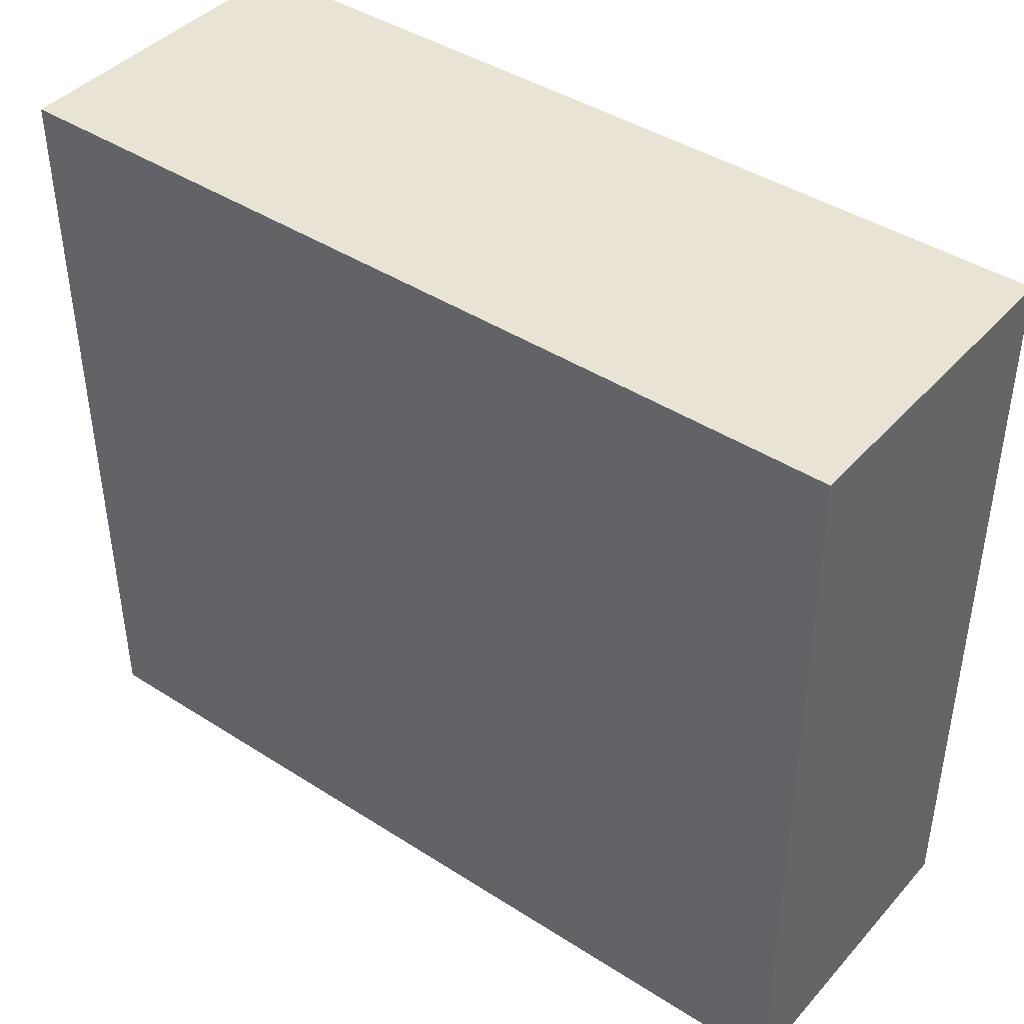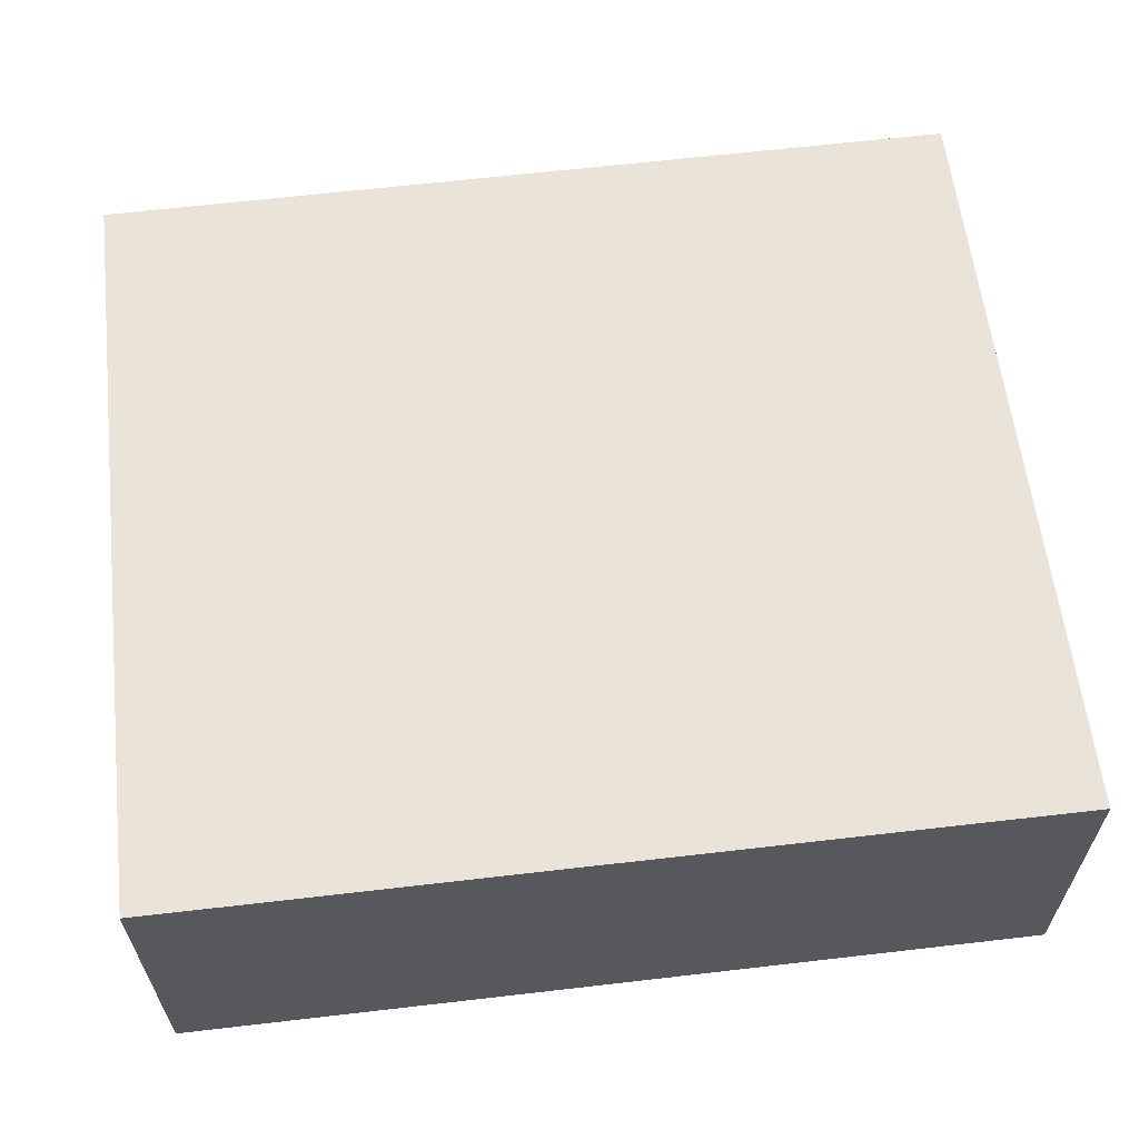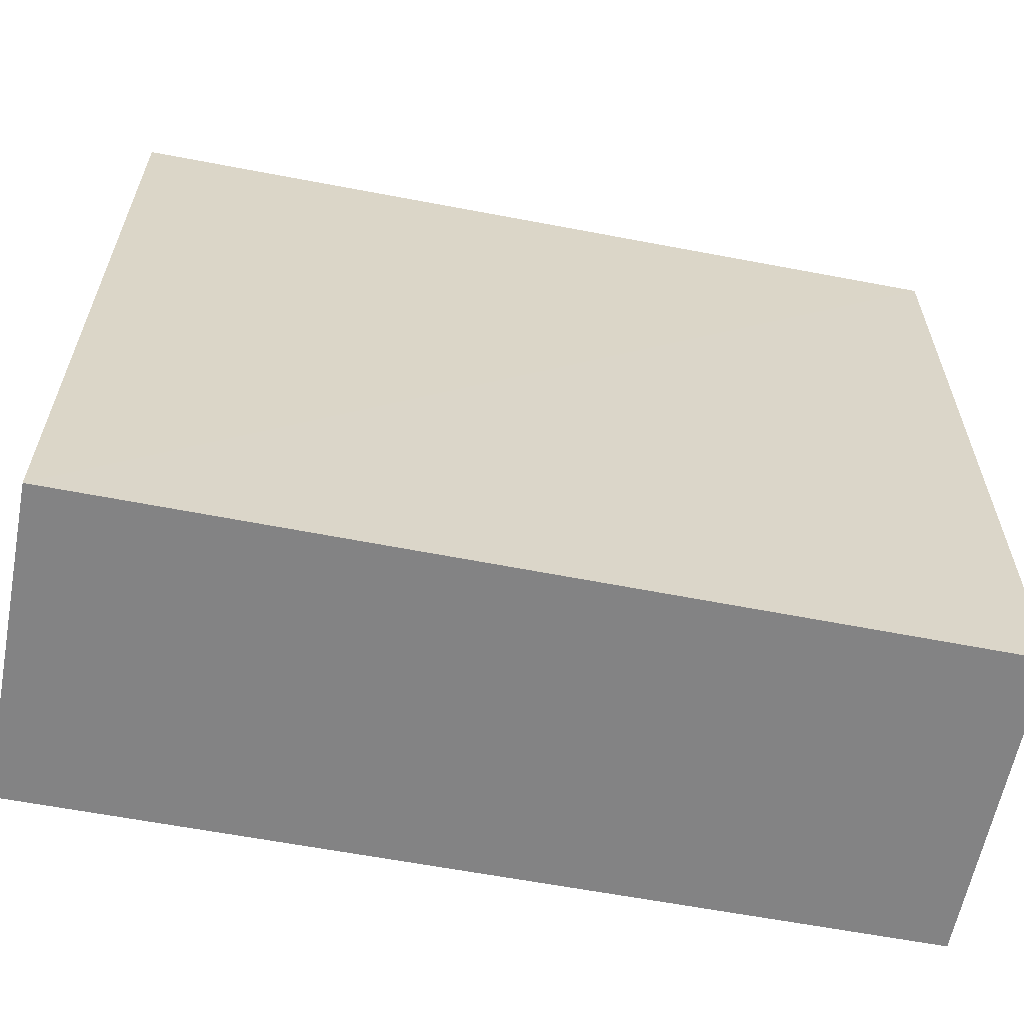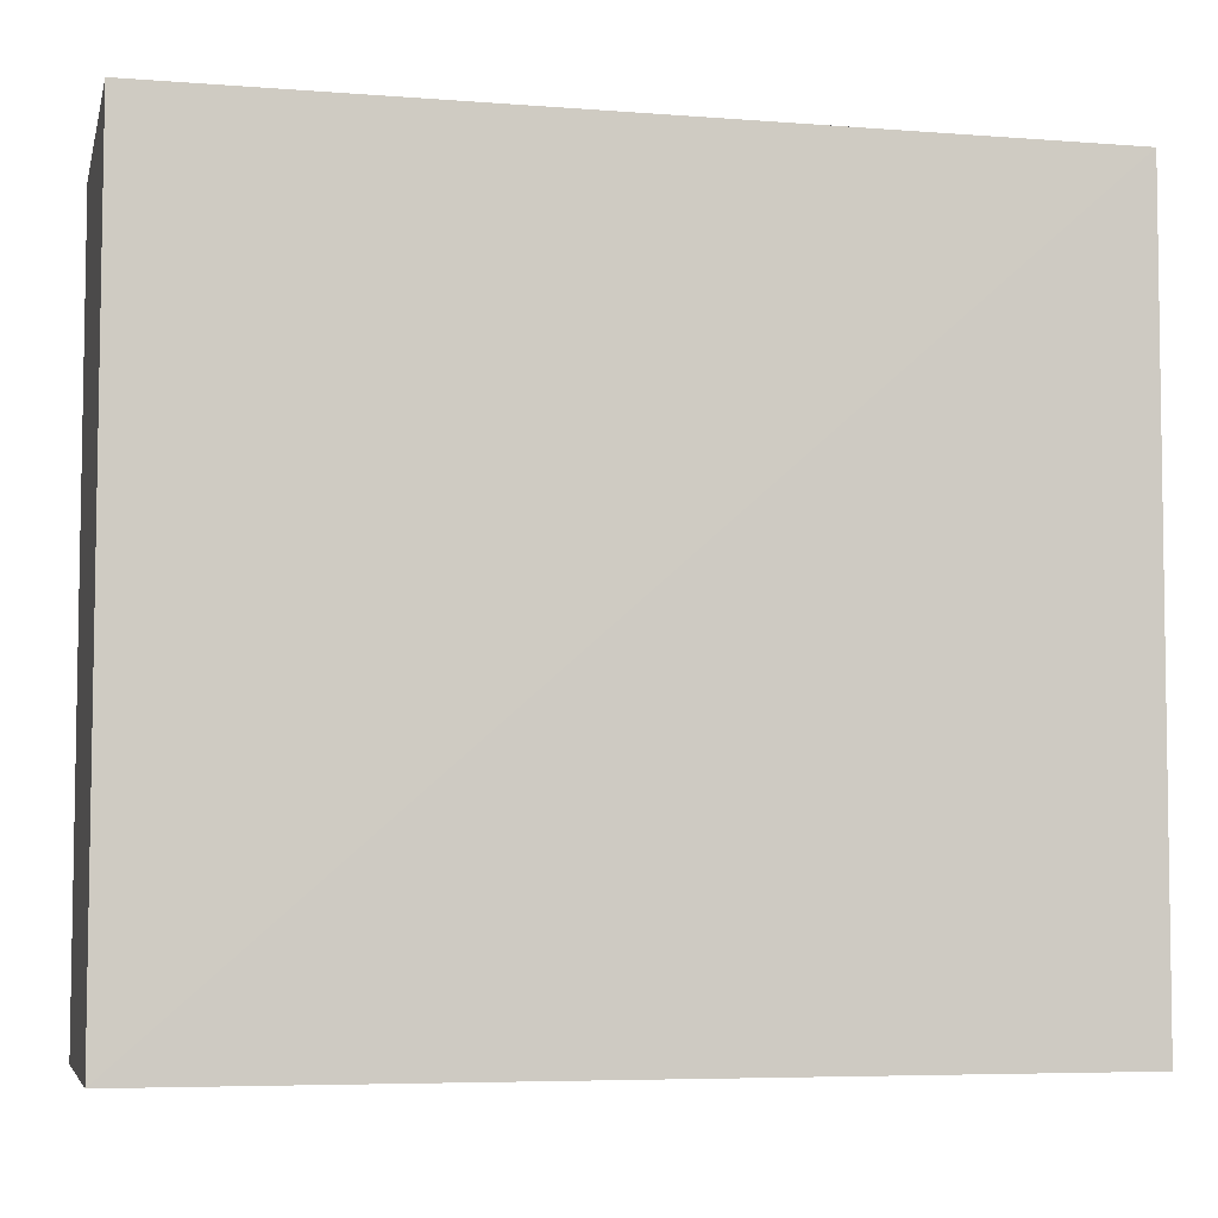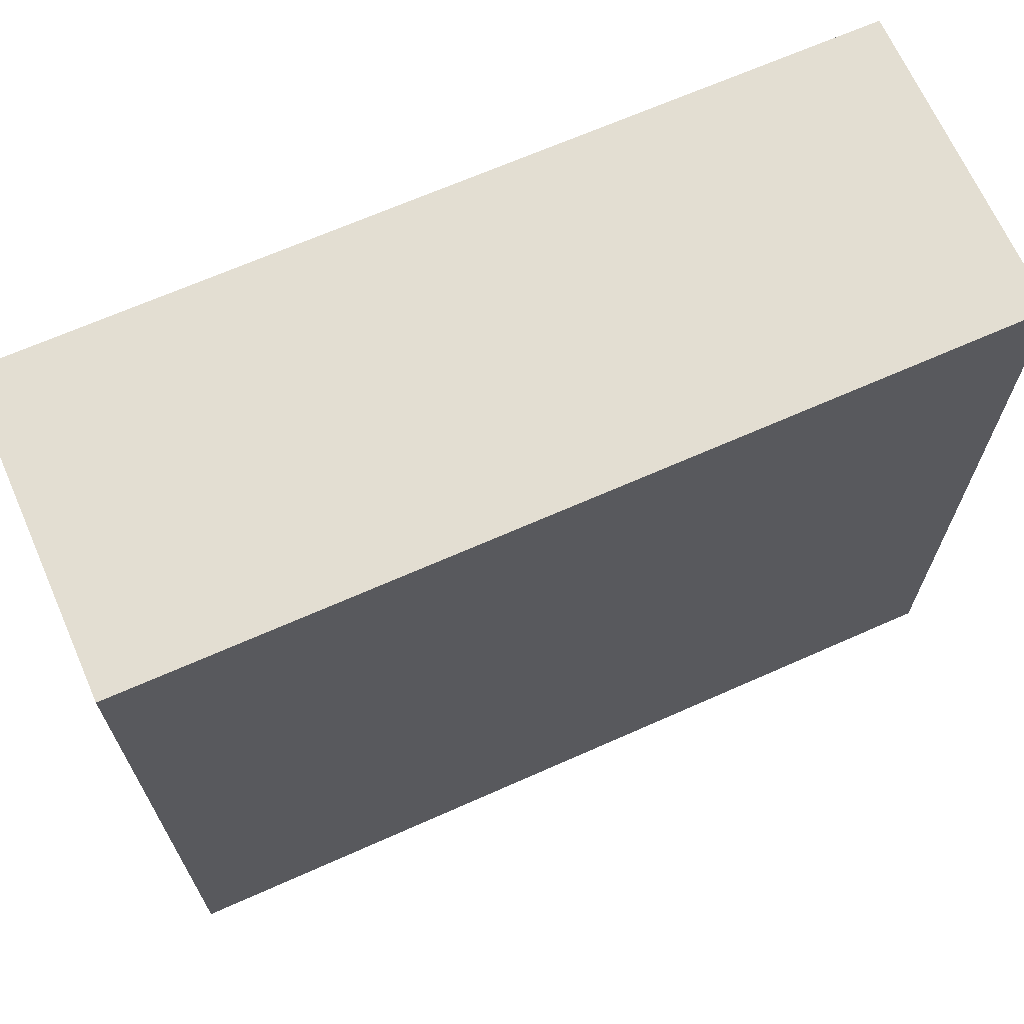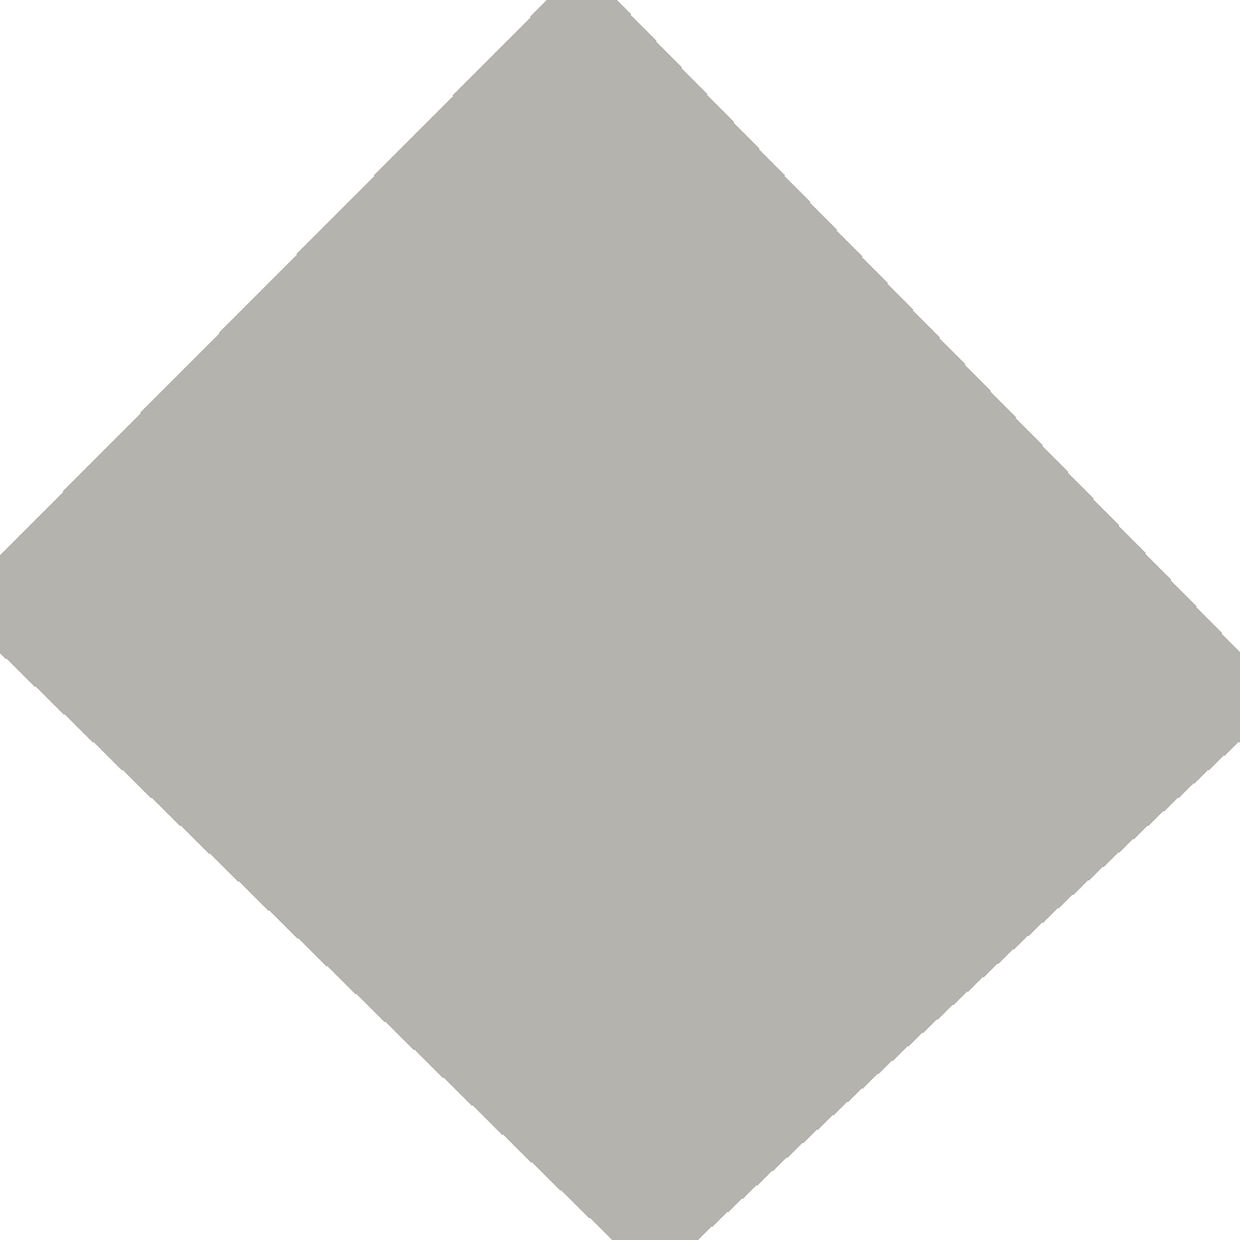
<metadata>
{"format":"obj","ext":"obj","renderer":"f3d","projection":"perspective","resolution":1024,"background":"white","views":[{"elev":42.2,"azim":37.9,"up":"+Y"},{"elev":61.0,"azim":173.3,"up":"+Z"},{"elev":-61.1,"azim":-10.9,"up":"+Y"},{"elev":-6.0,"azim":-13.1,"up":"+Y"},{"elev":67.6,"azim":156.2,"up":"+Y"},{"elev":-79.9,"azim":-45.5,"up":"+Z"}]}
</metadata>
<code>
v 0.05489 0.001006 0.01341
v 0.0549 -0.03016 0.01315
v 0.0549 0.001005 0.0003479
v 0.01957 0.001008 0.0004423
v 0.01956 -0.03017 0.01338
v 0.0549 -0.03017 0.0003512
v 0.01956 0.001006 0.01347
v 0.01956 -0.03019 0.0004838
f 1 3 4
f 5 2 1
f 6 4 3
f 6 1 2
f 6 3 1
f 7 5 1
f 7 1 4
f 8 4 6
f 8 7 4
f 8 5 7
f 8 6 2
f 8 2 5

</code>
